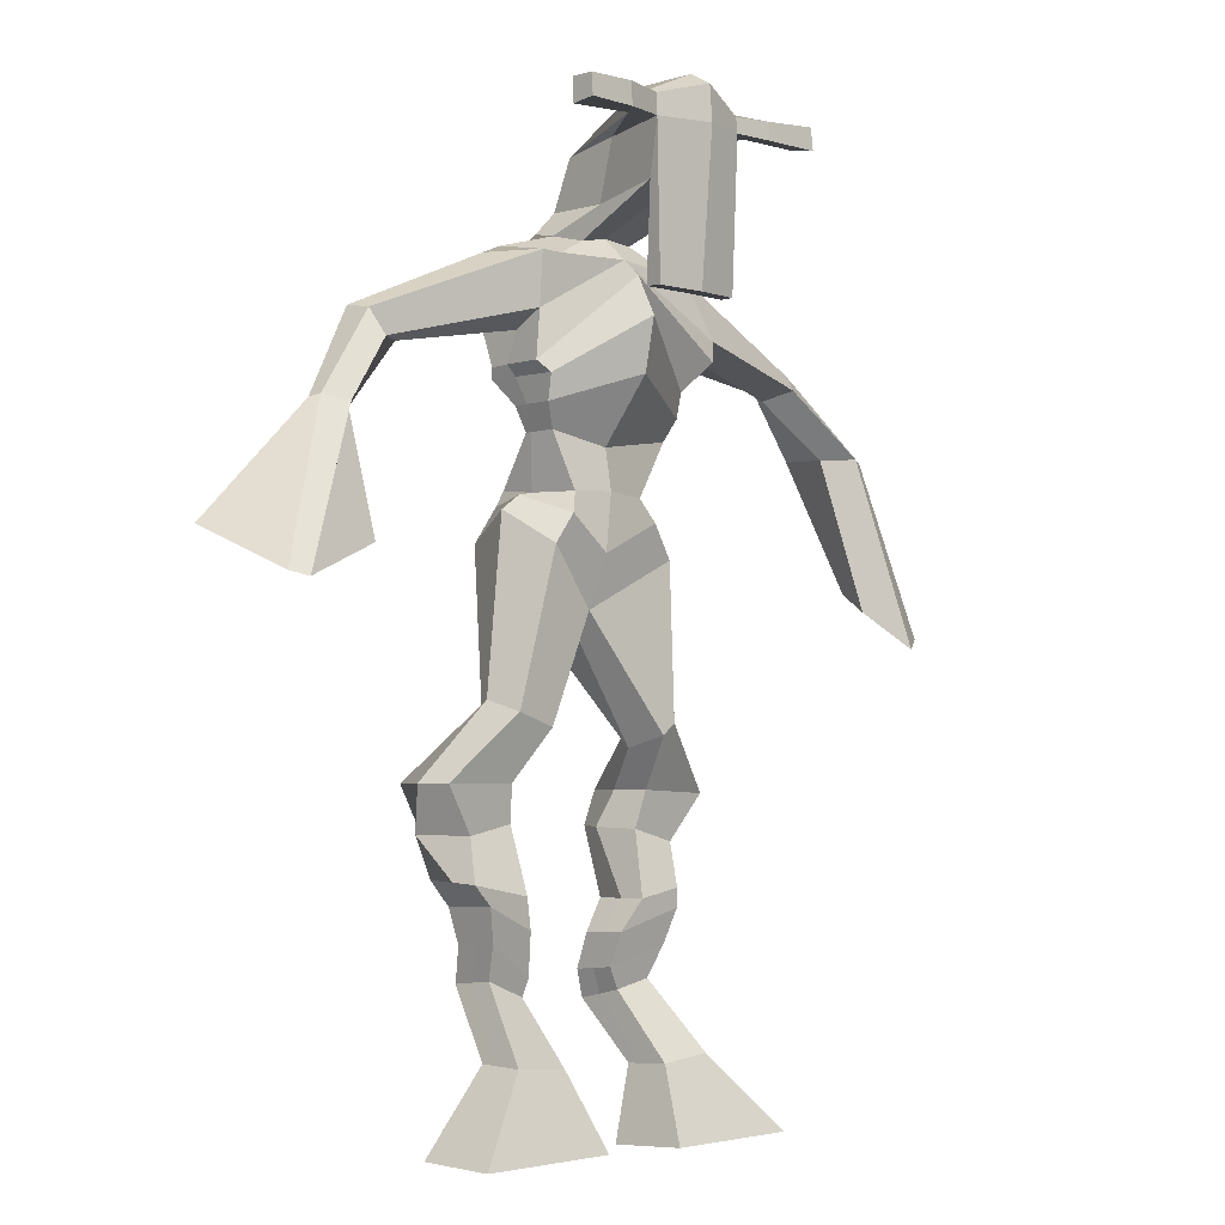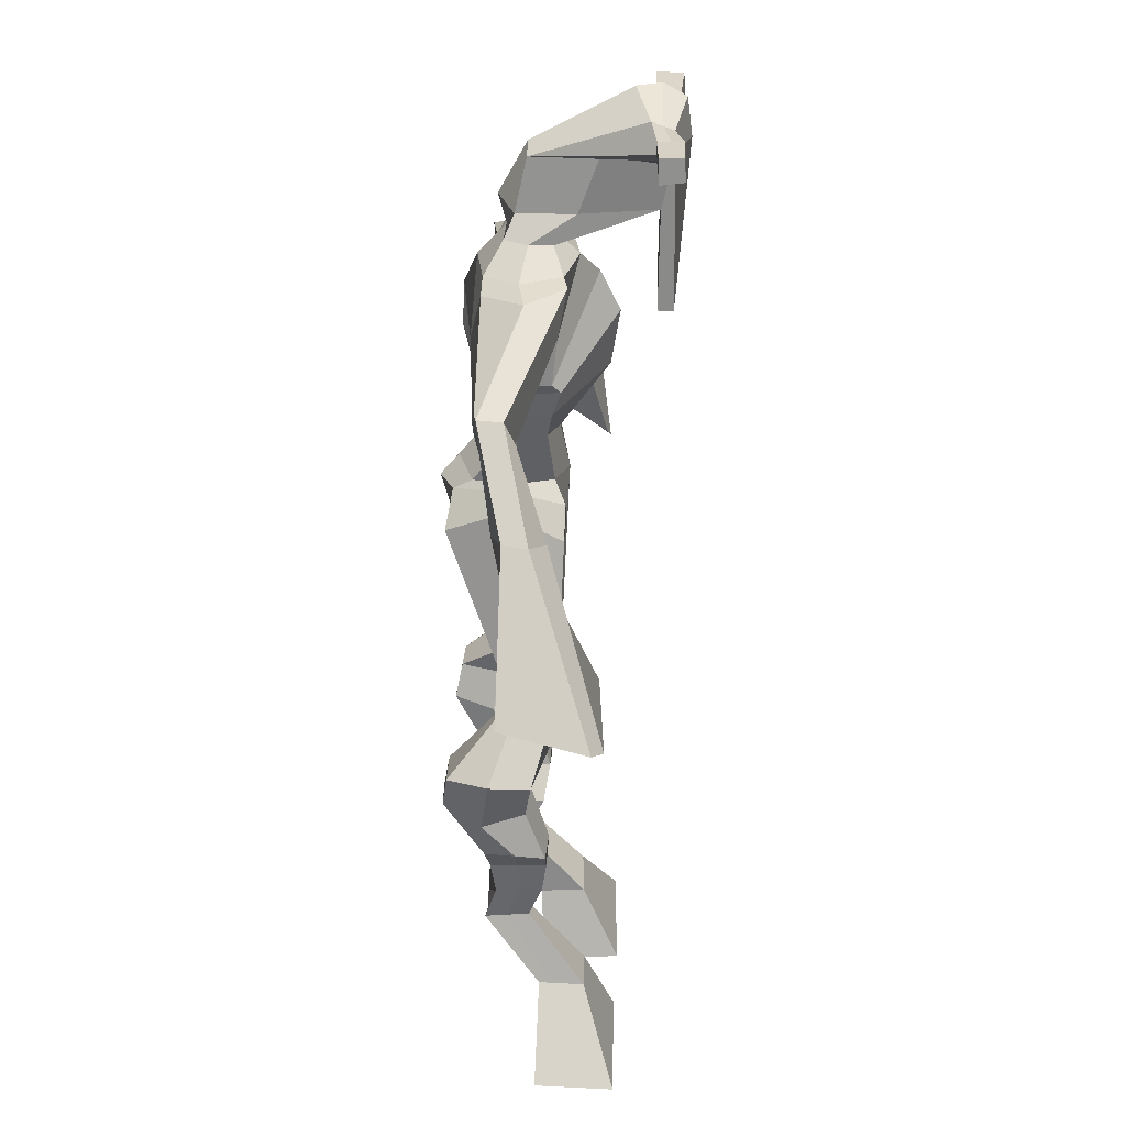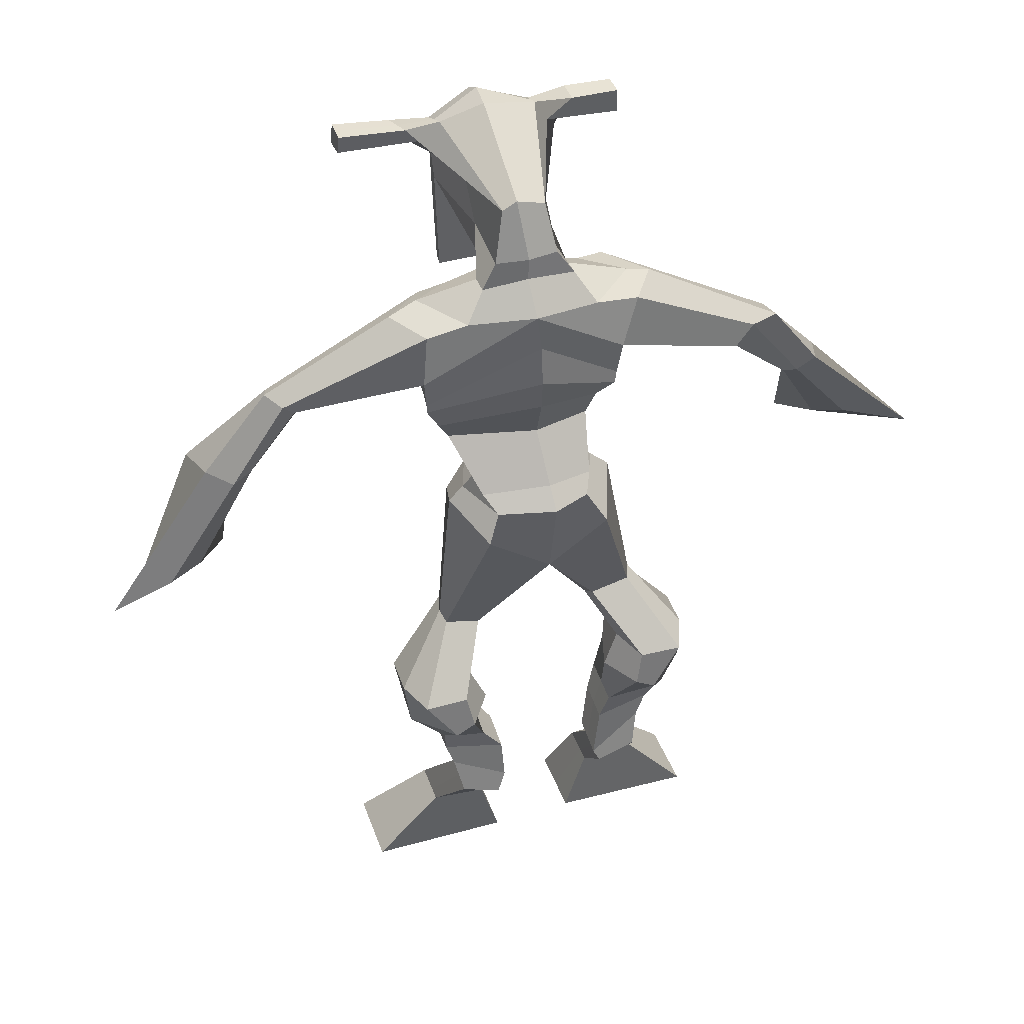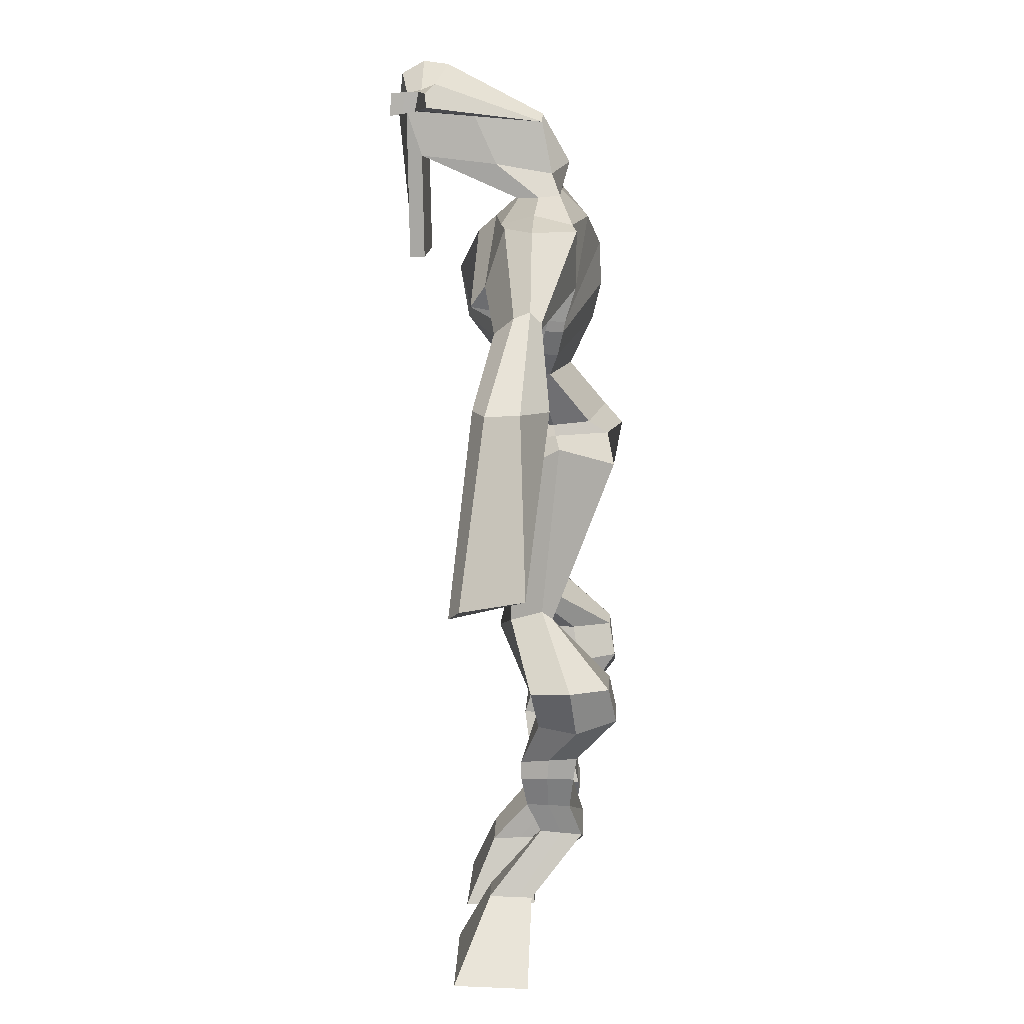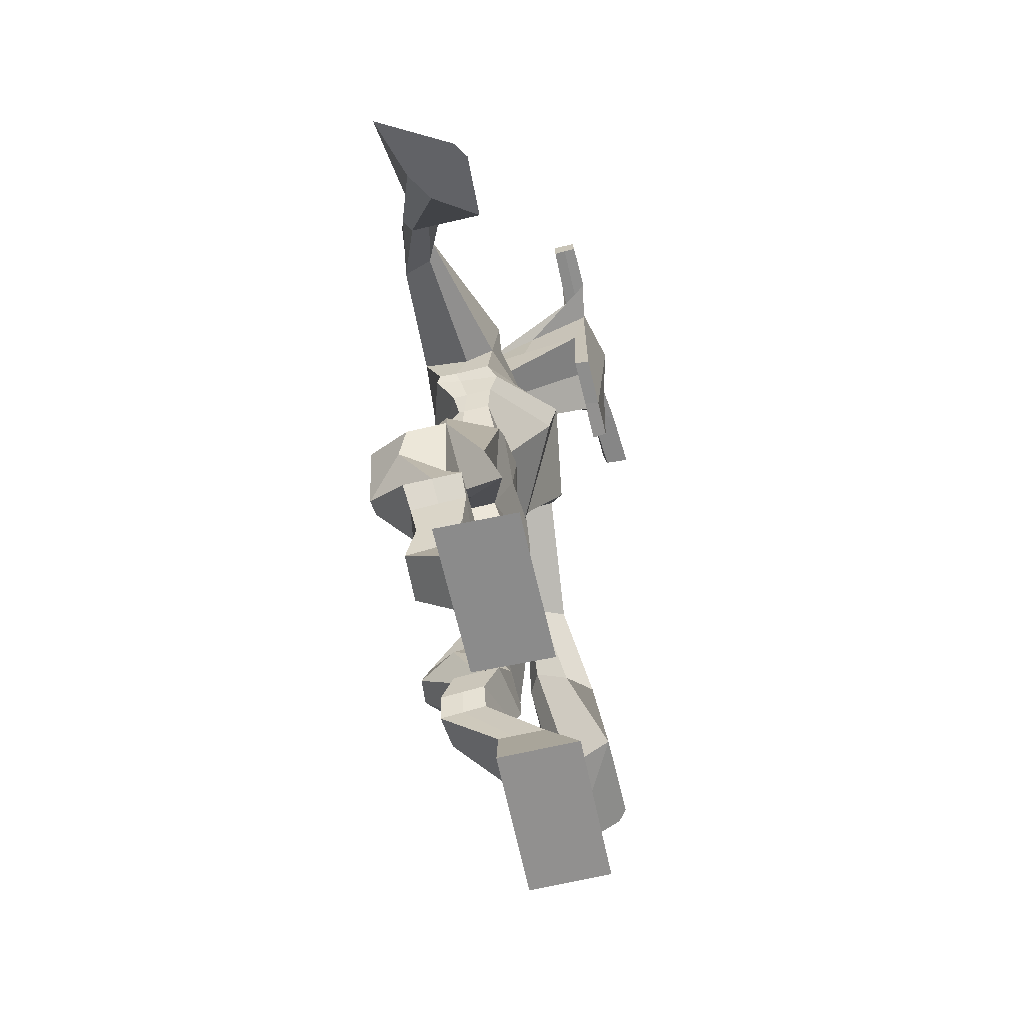
<metadata>
{"format":"obj","ext":"obj","renderer":"f3d","projection":"perspective","resolution":1024,"background":"white","views":[{"elev":-4.0,"azim":-46.3,"up":"+Y"},{"elev":25.2,"azim":-88.6,"up":"+Y"},{"elev":41.9,"azim":161.7,"up":"+Y"},{"elev":12.2,"azim":92.2,"up":"+Y"},{"elev":-66.0,"azim":-77.0,"up":"+Y"}]}
</metadata>
<code>
o g
v 0.2529 0.7472 -0.4959
v 0.2871 0.645 -0.4999
v 0.2531 0.7444 -0.4316
v 0.2874 0.64 -0.3879
v 0.1709 0.7531 -0.4956
v 0.07716 0.6404 -0.4996
v 0.1711 0.7501 -0.4312
v 0.07742 0.6354 -0.3876
v 0.2557 0.8252 -0.5726
v 0.254 0.831 -0.5097
v 0.1978 0.8477 -0.5736
v 0.1962 0.8536 -0.5107
v 0.266 0.8477 -0.5717
v 0.2645 0.8536 -0.5088
v 0.1866 0.8982 -0.5567
v 0.1848 0.9011 -0.4913
v 0.2507 0.9128 -0.5545
v 0.2489 0.9157 -0.4891
v 0.1762 0.9465 -0.5642
v 0.174 0.9481 -0.4846
v 0.2384 0.9582 -0.5621
v 0.2363 0.9598 -0.4825
v 0.1503 0.9807 -0.5706
v 0.1479 0.9755 -0.4855
v 0.2176 1.054 -0.6293
v 0.2341 1.051 -0.5113
v 0.1885 1.039 -0.6304
v 0.1661 1.036 -0.5134
v 0.2072 1.104 -0.6207
v 0.2283 1.103 -0.5028
v 0.144 1.103 -0.6214
v 0.1201 1.102 -0.5041
v 0.2584 1.171 -0.5228
v 0.2505 1.174 -0.4518
v 0.2041 1.196 -0.5338
v 0.2106 1.193 -0.4702
v 0.356 1.321 -0.5922
v 0.355 1.33 -0.4892
v 0.2779 1.42 -0.6257
v 0.2661 1.41 -0.4616
v 0.4412 0.7373 -0.5004
v 0.4112 0.6337 -0.4951
v 0.4423 0.7395 -0.4358
v 0.4132 0.6379 -0.3831
v 0.5229 0.7462 -0.502
v 0.6211 0.6374 -0.499
v 0.524 0.7486 -0.4376
v 0.6231 0.6415 -0.387
v 0.4366 0.819 -0.5812
v 0.4386 0.8322 -0.5178
v 0.495 0.8406 -0.5784
v 0.4933 0.8454 -0.5152
v 0.4253 0.8579 -0.5796
v 0.4235 0.8625 -0.5166
v 0.5057 0.8906 -0.5597
v 0.5037 0.8922 -0.4943
v 0.4247 0.9072 -0.5614
v 0.4228 0.9088 -0.4959
v 0.5209 0.9387 -0.5655
v 0.5202 0.9387 -0.4858
v 0.4567 0.9522 -0.5668
v 0.4543 0.9522 -0.4872
v 0.5232 0.9726 -0.5705
v 0.5206 0.9657 -0.4855
v 0.4907 1.049 -0.6302
v 0.4684 1.044 -0.5133
v 0.5197 1.032 -0.6303
v 0.5358 1.027 -0.5123
v 0.5005 1.098 -0.62
v 0.4774 1.096 -0.5026
v 0.5643 1.095 -0.6186
v 0.5854 1.092 -0.5019
v 0.4499 1.165 -0.5223
v 0.4569 1.167 -0.4511
v 0.5051 1.188 -0.5326
v 0.4978 1.185 -0.4691
v 0.4607 1.42 -0.6237
v 0.4782 1.401 -0.4594
v 0.3752 1.788 -0.5811
v 0.372 1.788 -0.4422
v 0.2465 1.712 -0.5845
v 0.2437 1.713 -0.4697
v 0.5381 1.697 -0.5651
v 0.5353 1.699 -0.4324
v 0.2813 1.785 -0.5693
v 0.2747 1.787 -0.462
v 0.2203 1.78 -0.5686
v 0.2356 1.786 -0.4564
v 0.06295 1.657 -0.5723
v 0.02243 1.655 -0.5164
v 0.03653 1.688 -0.5688
v 0.005667 1.69 -0.5301
v -0.03698 1.556 -0.533
v -0.06979 1.56 -0.4747
v -0.05331 1.564 -0.5449
v -0.09929 1.568 -0.4963
v -0.1215 1.413 -0.4767
v -0.1925 1.337 -0.402
v -0.1606 1.425 -0.5047
v -0.2137 1.343 -0.4172
v 0.4703 1.782 -0.559
v 0.4719 1.783 -0.4536
v 0.5326 1.779 -0.5662
v 0.5146 1.781 -0.4602
v 0.717 1.655 -0.5157
v 0.729 1.655 -0.4544
v 0.7342 1.671 -0.5205
v 0.749 1.68 -0.4824
v 0.7864 1.564 -0.516
v 0.8373 1.566 -0.4297
v 0.8169 1.561 -0.5339
v 0.8677 1.562 -0.4476
v 0.8695 1.377 -0.4807
v 0.926 1.298 -0.4015
v 0.9201 1.376 -0.5082
v 0.9546 1.314 -0.4174
v 0.3848 2.015 -0.3705
v 0.3843 2.001 -0.302
v 0.303 1.989 -0.3505
v 0.3027 1.977 -0.3194
v 0.445 1.987 -0.3548
v 0.4495 1.971 -0.3146
v 0.4493 1.883 -0.3351
v 0.383 1.887 -0.3356
v 0.3085 1.87 -0.3362
v 0.3289 1.856 -0.5289
v 0.419 1.854 -0.5274
v 0.3785 1.87 -0.5529
v 0.4504 1.948 -0.3128
v 0.3022 1.947 -0.318
v 0.4041 1.93 -0.5122
v 0.3828 1.941 -0.5123
v 0.3812 1.948 -0.2953
v 0.3417 1.93 -0.5126
v 0.1746 1.978 -0.3422
v 0.1743 1.977 -0.3093
v 0.1738 1.947 -0.3073
v 0.174 1.943 -0.341
v 0.5882 1.981 -0.3415
v 0.5879 1.979 -0.3028
v 0.5891 1.947 -0.3002
v 0.5894 1.953 -0.336
v 0.2826 1.56 -0.5339
v 0.3665 1.563 -0.5561
v 0.4934 1.562 -0.5273
v 0.4928 1.563 -0.4844
v 0.3647 1.543 -0.4691
v 0.282 1.56 -0.4845
v 0.2688 1.595 -0.5397
v 0.5091 1.595 -0.4744
v 0.2676 1.595 -0.478
v 0.3709 1.634 -0.5898
v 0.5107 1.595 -0.5389
v 0.3679 1.633 -0.3999
v 0.5071 1.948 -0.3057
v 0.5062 1.973 -0.3078
v 0.4919 1.975 -0.3426
v 0.4742 1.954 -0.3436
v 0.2438 1.979 -0.3433
v 0.2435 1.979 -0.3076
v 0.2429 1.946 -0.3054
v 0.2815 1.951 -0.343
v 0.3843 1.732 -0.3161
v 0.3793 1.732 -0.3381
v 0.3047 1.731 -0.3388
v 0.4455 1.732 -0.3376
v 0.4427 1.731 -0.3157
v 0.3061 1.731 -0.3168
v 0.3748 1.822 -0.4794
v 0.3079 1.827 -0.5428
v 0.4182 1.817 -0.4769
v 0.3292 1.812 -0.477
v 0.4423 1.824 -0.5399
v 0.3759 1.829 -0.5413
v 0.2493 1.63 -0.5646
v 0.514 1.632 -0.4709
v 0.2605 1.63 -0.4654
v 0.3736 1.686 -0.602
v 0.5303 1.631 -0.5469
v 0.3704 1.709 -0.3872
v 0.2448 1.644 -0.5587
v 0.5095 1.665 -0.4097
v 0.2454 1.646 -0.4775
v 0.3748 1.748 -0.5995
v 0.5311 1.646 -0.5497
v 0.3706 1.765 -0.4153
v 0.3633 1.498 -0.61
v 0.4593 1.486 -0.5856
v 0.361 1.484 -0.4552
v 0.294 1.489 -0.5877
v 0.4353 1.481 -0.4734
v 0.3142 1.482 -0.4751
v 0.07728 0.6381 -0.4476
v 0.2529 0.7463 -0.4747
v 0.171 0.7521 -0.4743
v 0.2872 0.6427 -0.4479
v 0.2548 0.8281 -0.5412
v 0.1969 0.8506 -0.5421
v 0.2652 0.8507 -0.5402
v 0.1857 0.8996 -0.524
v 0.2498 0.9143 -0.5218
v 0.1751 0.9473 -0.5244
v 0.2373 0.959 -0.5223
v 0.1491 0.9781 -0.5281
v 0.2513 1.052 -0.5697
v 0.1265 1.038 -0.5731
v 0.2291 1.103 -0.5617
v 0.1208 1.103 -0.5629
v 0.2641 1.157 -0.5032
v 0.1981 1.209 -0.518
v 0.3555 1.329 -0.5328
v 0.2488 1.458 -0.5439
v 0.622 0.6393 -0.447
v 0.4415 0.738 -0.4791
v 0.5233 0.747 -0.4807
v 0.4121 0.6356 -0.4431
v 0.4375 0.8255 -0.5495
v 0.4941 0.843 -0.5469
v 0.4244 0.8602 -0.5481
v 0.5047 0.8914 -0.527
v 0.4237 0.908 -0.5287
v 0.5206 0.9387 -0.5257
v 0.4555 0.9522 -0.527
v 0.5219 0.9691 -0.528
v 0.4541 1.047 -0.5725
v 0.5785 1.029 -0.57
v 0.4777 1.097 -0.5614
v 0.5858 1.093 -0.5605
v 0.4437 1.152 -0.5028
v 0.5113 1.201 -0.5167
v 0.4984 1.449 -0.5413
v 0.2445 1.688 -0.5136
v 0.5369 1.698 -0.5048
v 0.22 1.796 -0.5195
v 0.1821 1.781 -0.5113
v 0.0478 1.652 -0.5282
v -0.000201 1.696 -0.5645
v -0.05074 1.556 -0.5019
v -0.08984 1.568 -0.5306
v -0.08791 1.383 -0.4091
v -0.2592 1.402 -0.5317
v 0.5297 1.801 -0.5039
v 0.5696 1.78 -0.502
v 0.7056 1.641 -0.4914
v 0.7563 1.689 -0.5056
v 0.8047 1.565 -0.4686
v 0.8495 1.562 -0.495
v 0.8212 1.346 -0.4062
v 1.009 1.343 -0.5076
v 0.3845 2.019 -0.3345
v 0.3028 1.983 -0.335
v 0.4473 1.979 -0.3347
v 0.4226 1.868 -0.4441
v 0.3298 1.856 -0.4452
v 0.4285 1.939 -0.4125
v 0.3207 1.939 -0.4153
v 0.1745 1.978 -0.3258
v 0.1739 1.945 -0.3241
v 0.588 1.98 -0.3222
v 0.5892 1.95 -0.3181
v 0.4932 1.563 -0.5081
v 0.2825 1.56 -0.5247
v 0.5101 1.595 -0.5124
v 0.2684 1.595 -0.5173
v 0.4907 1.951 -0.3247
v 0.499 1.974 -0.3252
v 0.2622 1.948 -0.3242
v 0.2437 1.979 -0.3255
v 0.3072 1.82 -0.5102
v 0.4417 1.82 -0.5081
v 0.5224 1.631 -0.5202
v 0.2552 1.63 -0.5263
v 0.5283 1.647 -0.5251
v 0.2466 1.646 -0.5318
v 0.2933 1.482 -0.5337
v 0.4583 1.48 -0.5315
v 0.3618 1.469 -0.6364
v 0.4445 1.466 -0.6137
v 0.3578 1.403 -0.4605
v 0.307 1.47 -0.6155
v 0.4492 1.448 -0.4583
v 0.2967 1.452 -0.4604
v 0.4756 1.466 -0.5357
v 0.274 1.478 -0.5383
f 1 5 11 9
f 4 3 7 8
f 193 195 5 6
f 193 196 4 8
f 196 194 3 4
f 6 5 1 2
f 198 12 16 200
f 7 3 10 12
f 195 7 12 198
f 194 1 9 197
f 200 16 20 202
f 12 10 14 16
f 9 11 15 13
f 197 9 13 199
f 20 18 22 24
f 16 14 18 20
f 13 15 19 17
f 199 13 17 201
f 21 23 27 25
f 17 19 23 21
f 201 17 21 203
f 202 20 24 204
f 206 28 32 208
f 203 21 25 205
f 204 24 28 206
f 24 22 26 28
f 29 31 35 33
f 28 26 30 32
f 25 27 31 29
f 205 25 29 207
f 209 33 37 211
f 207 29 33 209
f 208 32 36 210
f 32 30 34 36
f 185 184 79 83
f 210 36 40 212
f 36 34 38 40
f 33 35 39 37
f 41 49 51 45
f 44 48 47 43
f 213 46 45 215
f 213 48 44 216
f 216 44 43 214
f 46 42 41 45
f 218 220 56 52
f 47 52 50 43
f 215 218 52 47
f 214 217 49 41
f 220 222 60 56
f 52 56 54 50
f 49 53 55 51
f 217 219 53 49
f 60 64 62 58
f 56 60 58 54
f 53 57 59 55
f 219 221 57 53
f 61 65 67 63
f 57 61 63 59
f 221 223 61 57
f 222 224 64 60
f 226 228 72 68
f 223 225 65 61
f 224 226 68 64
f 64 68 66 62
f 69 73 75 71
f 68 72 70 66
f 65 69 71 67
f 225 227 69 65
f 229 211 37 73
f 227 229 73 69
f 228 230 76 72
f 72 76 74 70
f 184 181 81 79
f 230 231 78 76
f 76 78 38 74
f 73 37 77 75
f 268 159 135 257
f 133 129 122 118
f 186 182 84 80
f 274 183 82 232
f 273 185 83 233
f 183 186 80 82
f 234 235 88 86
f 82 88 92 90
f 82 80 86 88
f 79 81 87 85
f 90 92 96 94
f 235 87 91 237
f 232 82 90 236
f 87 81 89 91
f 95 93 97 99
f 236 90 94 238
f 91 89 93 95
f 237 91 95 239
f 240 98 100 241
f 239 95 99 241
f 94 96 100 98
f 238 94 98 240
f 242 102 104 243
f 83 79 101 103
f 80 84 104 102
f 104 84 106 108
f 108 106 110 112
f 83 103 107 105
f 233 83 105 244
f 243 104 108 245
f 109 111 115 113
f 245 108 112 247
f 105 107 111 109
f 244 105 109 246
f 248 113 115 249
f 246 109 113 248
f 112 110 114 116
f 247 112 116 249
f 250 117 119 251
f 250 118 122 252
f 156 155 141 140
f 131 132 117 121
f 132 134 119 117
f 130 133 118 120
f 172 169 124 125
f 174 170 126 128
f 173 174 128 127
f 270 173 127 253
f 169 171 123 124
f 269 172 125 254
f 129 133 163 167
f 128 126 134 132
f 127 128 132 131
f 253 127 131 255
f 130 125 165 168
f 254 125 130 256
f 258 137 136 257
f 161 160 136 137
f 267 161 137 258
f 159 162 138 135
f 260 142 139 259
f 158 157 139 142
f 266 156 140 259
f 265 158 142 260
f 192 189 147 148
f 276 188 145 261
f 275 192 148 262
f 189 191 146 147
f 187 190 143 144
f 188 187 144 145
f 148 147 154 151
f 261 145 153 263
f 262 148 151 264
f 147 146 150 154
f 144 143 149 152
f 145 144 152 153
f 255 131 158 265
f 252 122 156 266
f 131 121 157 158
f 122 129 155 156
f 119 134 162 159
f 256 130 161 267
f 130 120 160 161
f 251 119 159 268
f 165 164 163 168
f 164 166 167 163
f 133 130 168 163
f 123 129 167 166
f 124 123 166 164
f 125 124 164 165
f 234 86 172 269
f 80 102 171 169
f 242 101 173 270
f 101 79 174 173
f 79 85 170 174
f 86 80 169 172
f 151 154 180 177
f 263 153 179 271
f 264 151 177 272
f 154 150 176 180
f 152 149 175 178
f 153 152 178 179
f 177 180 186 183
f 271 179 185 273
f 272 177 183 274
f 180 176 182 186
f 178 175 181 184
f 179 178 184 185
f 278 277 187 188
f 277 280 190 187
f 279 281 191 189
f 284 282 192 275
f 283 278 188 276
f 282 279 189 192
f 281 283 276 191
f 280 284 275 190
f 175 272 274 181
f 176 271 273 182
f 149 264 272 175
f 150 263 271 176
f 102 242 270 171
f 85 234 269 170
f 120 251 268 160
f 134 256 267 162
f 121 252 266 157
f 129 255 265 155
f 143 262 264 149
f 146 261 263 150
f 190 275 262 143
f 191 276 261 146
f 155 265 260 141
f 157 266 259 139
f 141 260 259 140
f 162 267 258 138
f 138 258 257 135
f 126 254 256 134
f 123 253 255 129
f 170 269 254 126
f 171 270 253 123
f 117 250 252 121
f 118 250 251 120
f 111 247 249 115
f 110 246 248 114
f 114 248 249 116
f 106 244 246 110
f 107 245 247 111
f 103 243 245 107
f 84 233 244 106
f 101 242 243 103
f 93 238 240 97
f 96 239 241 100
f 97 240 241 99
f 92 237 239 96
f 89 236 238 93
f 81 232 236 89
f 88 235 237 92
f 85 87 235 234
f 182 273 233 84
f 181 274 232 81
f 160 268 257 136
f 75 77 231 230
f 71 75 230 228
f 70 74 229 227
f 74 38 211 229
f 66 70 227 225
f 63 67 226 224
f 62 66 225 223
f 67 71 228 226
f 59 63 224 222
f 58 62 223 221
f 54 58 221 219
f 50 54 219 217
f 55 59 222 220
f 43 50 217 214
f 45 51 218 215
f 51 55 220 218
f 42 216 214 41
f 46 213 216 42
f 48 213 215 47
f 35 210 212 39
f 31 208 210 35
f 30 207 209 34
f 34 209 211 38
f 26 205 207 30
f 23 204 206 27
f 22 203 205 26
f 27 206 208 31
f 19 202 204 23
f 18 201 203 22
f 14 199 201 18
f 10 197 199 14
f 15 200 202 19
f 3 194 197 10
f 5 195 198 11
f 11 198 200 15
f 2 1 194 196
f 6 2 196 193
f 8 7 195 193
f 39 212 284 280
f 78 231 283 281
f 40 38 279 282
f 231 77 278 283
f 212 40 282 284
f 38 78 281 279
f 37 39 280 277
f 77 37 277 278

</code>
